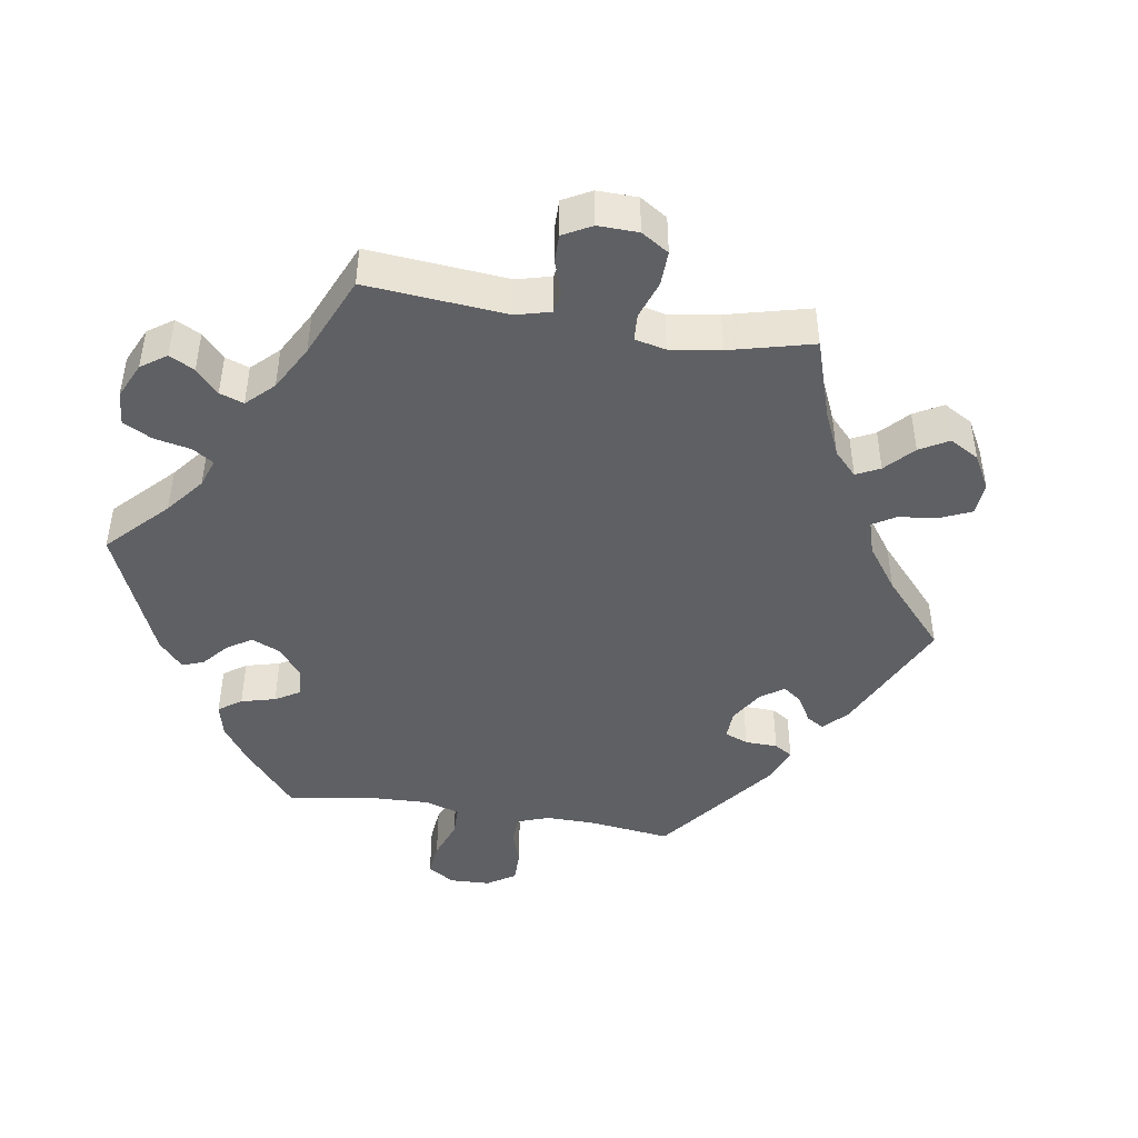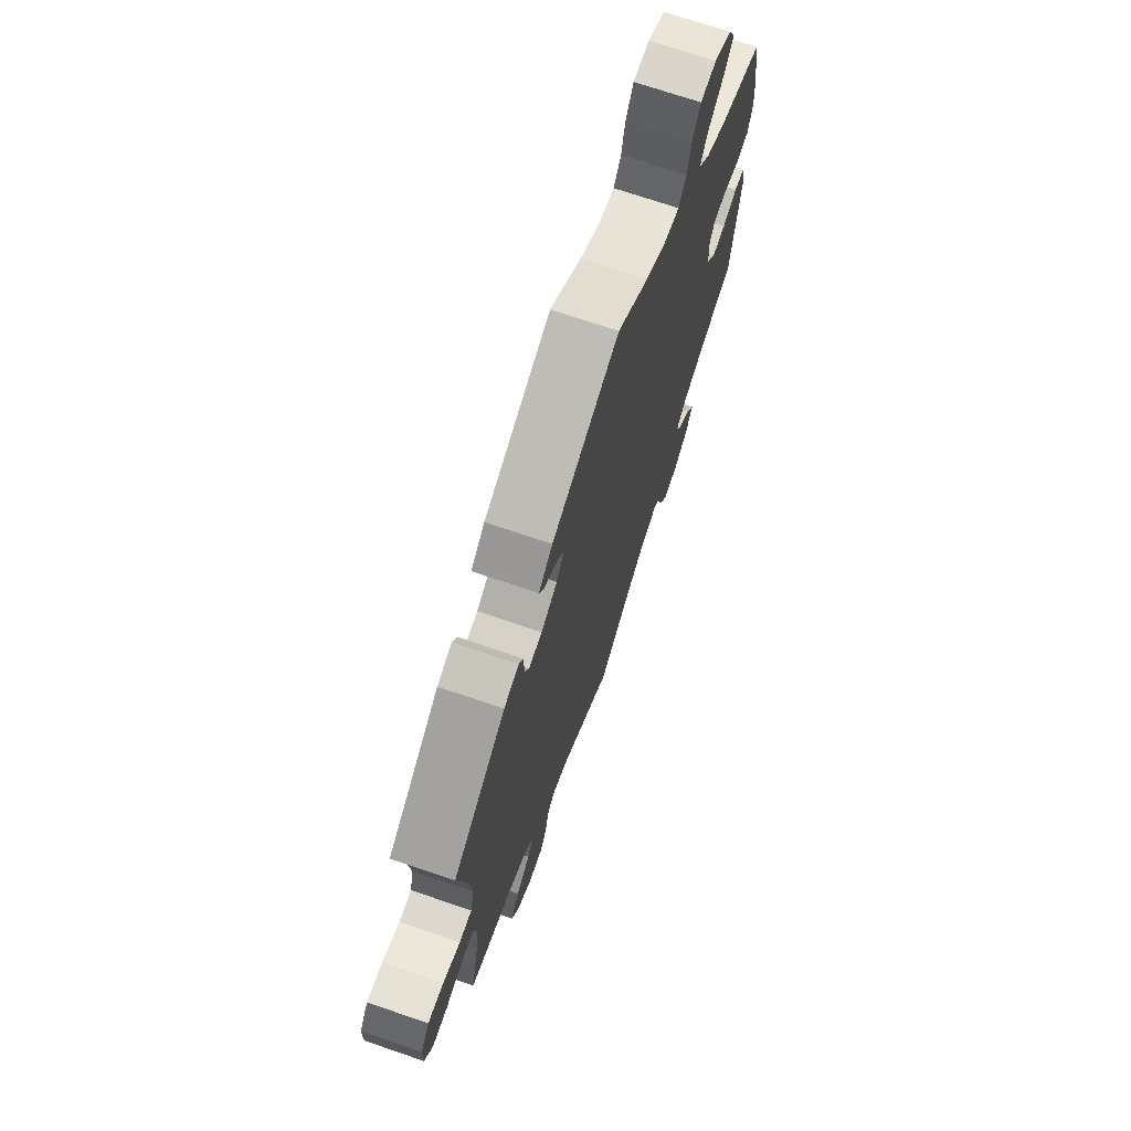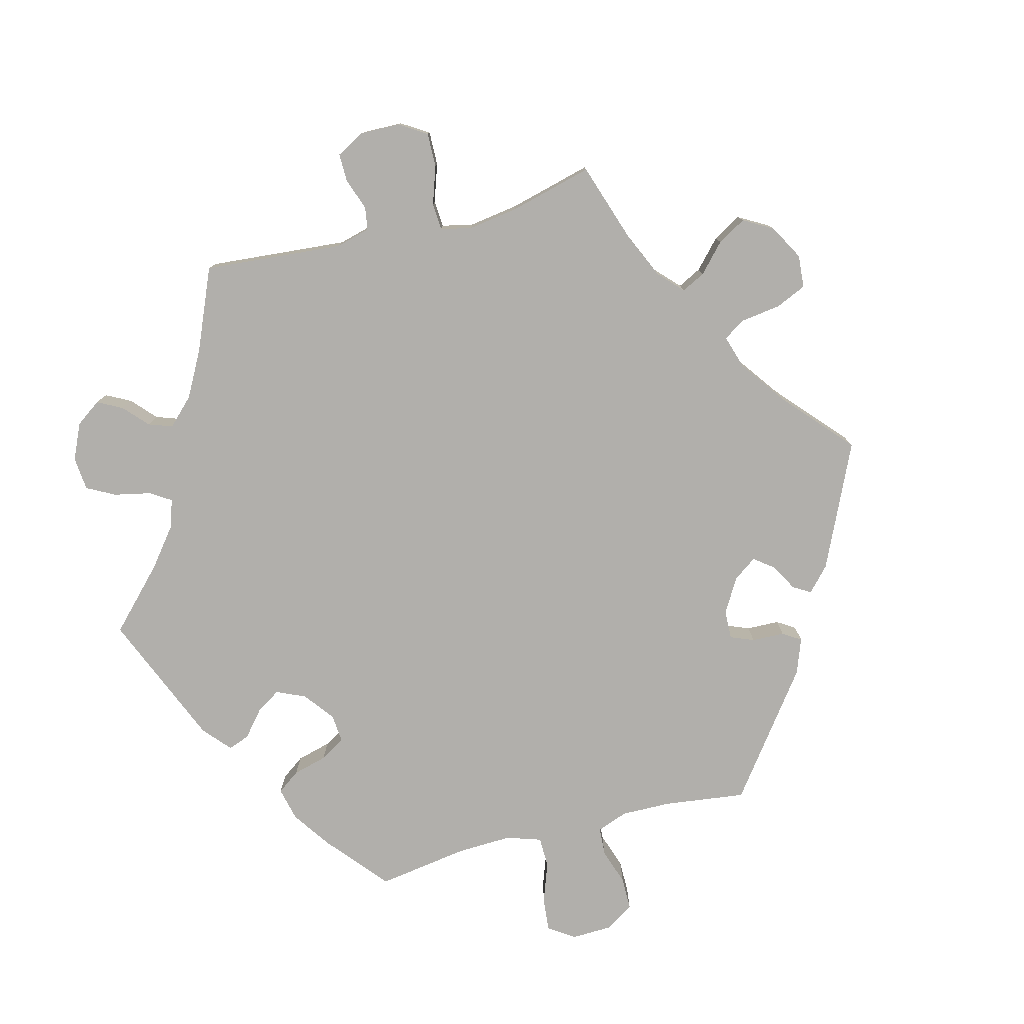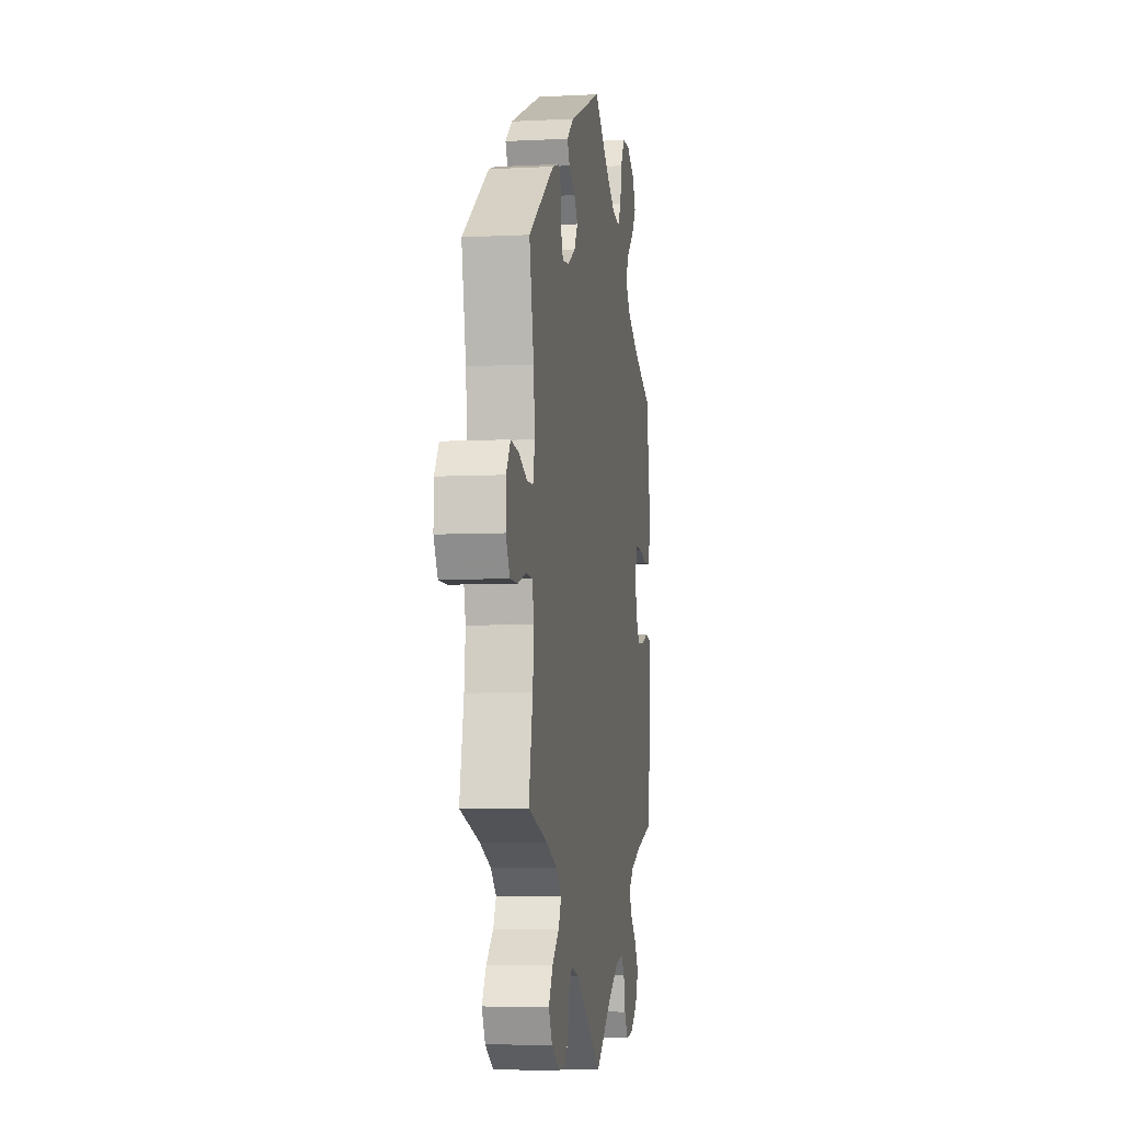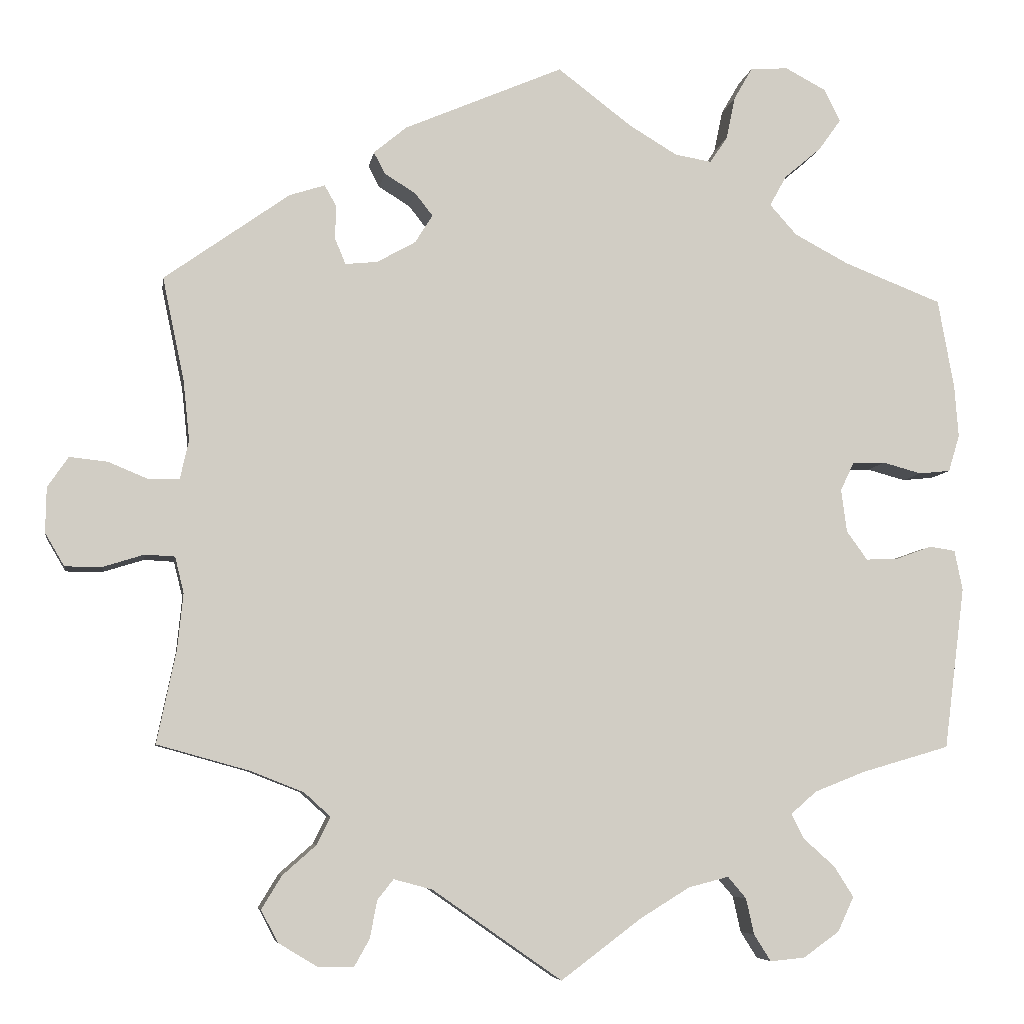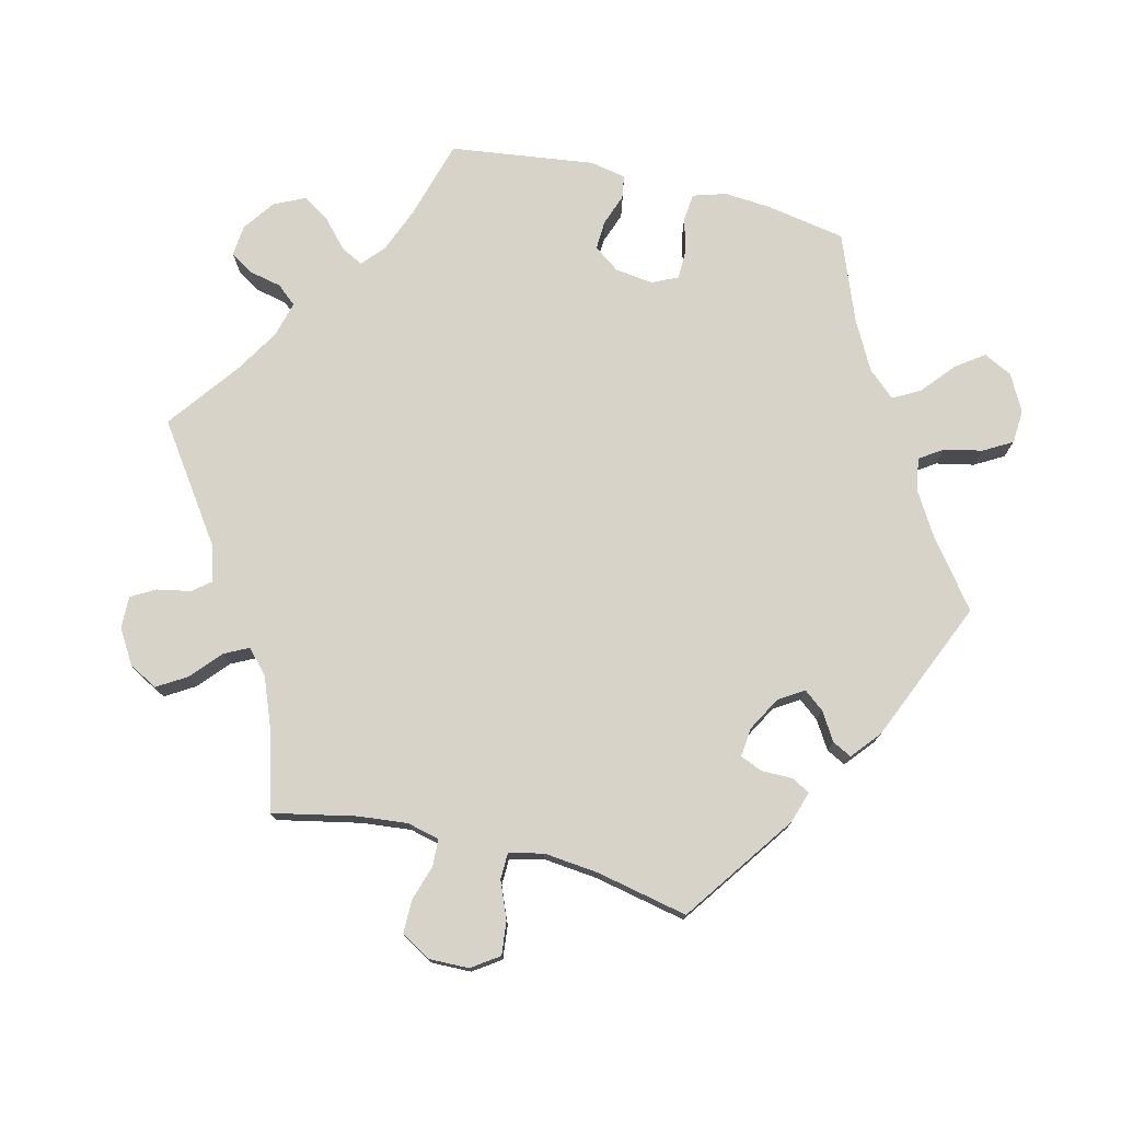
<metadata>
{"format":"obj","ext":"obj","renderer":"f3d","projection":"perspective","resolution":1024,"background":"white","views":[{"elev":-44.6,"azim":-159.4,"up":"+Y"},{"elev":71.0,"azim":-71.1,"up":"+Z"},{"elev":-78.1,"azim":-135.5,"up":"+Y"},{"elev":-6.5,"azim":-81.4,"up":"+Z"},{"elev":-6.5,"azim":-8.8,"up":"+Z"},{"elev":75.9,"azim":-76.3,"up":"+Y"}]}
</metadata>
<code>
v -0.345 0.07 0.4
v -0.301 0.07 0.414
v -0.287 0.07 0.389
v -0.287 0.07 0.345
v -0.274 0.07 0.314
v -0.234 0.07 0.318
v -0.186 0.07 0.345
v -0.164 0.07 0.38
v -0.186 0.07 0.408
v -0.225 0.07 0.432
v -0.239 0.07 0.459
v -0.198 0.07 0.493
v 0 0.07 0.578
v 0.092 0.07 0.508
v 0.152 0.07 0.472
v 0.198 0.07 0.464
v 0.22 0.07 0.497
v 0.231 0.07 0.55
v 0.254 0.07 0.59
v 0.301 0.07 0.593
v 0.352 0.07 0.566
v 0.372 0.07 0.526
v 0.344 0.07 0.487
v 0.298 0.07 0.448
v 0.277 0.07 0.41
v 0.311 0.07 0.372
v 0.379 0.07 0.336
v 0.5 0.07 0.289
v 0.52 0.07 0.178
v 0.525 0.07 0.113
v 0.511 0.07 0.067
v 0.472 0.07 0.063
v 0.424 0.07 0.076
v 0.383 0.07 0.075
v 0.366 0.07 0.039
v 0.373 0.07 -0.014
v 0.399 0.07 -0.05
v 0.44 0.07 -0.048
v 0.484 0.07 -0.032
v 0.516 0.07 -0.037
v 0.526 0.07 -0.087
v 0.5 0.07 -0.289
v 0.39 0.07 -0.321
v 0.327 0.07 -0.346
v 0.295 0.07 -0.374
v 0.311 0.07 -0.405
v 0.35 0.07 -0.44
v 0.374 0.07 -0.478
v 0.354 0.07 -0.521
v 0.309 0.07 -0.553
v 0.266 0.07 -0.557
v 0.245 0.07 -0.524
v 0.235 0.07 -0.479
v 0.212 0.07 -0.452
v 0.162 0.07 -0.465
v 0.1 0.07 -0.503
v 0 0.07 -0.578
v -0.161 0.07 -0.466
v -0.209 0.07 -0.453
v -0.229 0.07 -0.478
v -0.238 0.07 -0.525
v -0.257 0.07 -0.559
v -0.302 0.07 -0.558
v -0.35 0.07 -0.529
v -0.371 0.07 -0.489
v -0.346 0.07 -0.448
v -0.304 0.07 -0.411
v -0.287 0.07 -0.377
v -0.32 0.07 -0.347
v -0.386 0.07 -0.321
v -0.501 0.07 -0.289
v -0.477 0.07 -0.173
v -0.47 0.07 -0.104
v -0.481 0.07 -0.059
v -0.518 0.07 -0.057
v -0.569 0.07 -0.073
v -0.615 0.07 -0.073
v -0.639 0.07 -0.032
v -0.638 0.07 0.024
v -0.612 0.07 0.062
v -0.565 0.07 0.057
v -0.514 0.07 0.036
v -0.477 0.07 0.037
v -0.466 0.07 0.085
v -0.474 0.07 0.161
v -0.501 0.07 0.289
v -0.345 0 0.4
v -0.301 0 0.414
v -0.287 0 0.389
v -0.287 0 0.345
v -0.274 0 0.314
v -0.234 0 0.318
v -0.186 0 0.345
v -0.164 0 0.38
v -0.186 0 0.408
v -0.225 0 0.432
v -0.239 0 0.459
v -0.198 0 0.493
v 0 0 0.578
v 0.092 0 0.508
v 0.152 0 0.472
v 0.198 0 0.464
v 0.22 0 0.497
v 0.231 0 0.55
v 0.254 0 0.59
v 0.301 0 0.593
v 0.352 0 0.566
v 0.372 0 0.526
v 0.344 0 0.487
v 0.298 0 0.448
v 0.277 0 0.41
v 0.311 0 0.372
v 0.379 0 0.336
v 0.5 0 0.289
v 0.52 0 0.178
v 0.525 0 0.113
v 0.511 0 0.067
v 0.472 0 0.063
v 0.424 0 0.076
v 0.383 0 0.075
v 0.366 0 0.039
v 0.373 0 -0.014
v 0.399 0 -0.05
v 0.44 0 -0.048
v 0.484 0 -0.032
v 0.516 0 -0.037
v 0.526 0 -0.087
v 0.5 0 -0.289
v 0.39 0 -0.321
v 0.327 0 -0.346
v 0.295 0 -0.374
v 0.311 0 -0.405
v 0.35 0 -0.44
v 0.374 0 -0.478
v 0.354 0 -0.521
v 0.309 0 -0.553
v 0.266 0 -0.557
v 0.245 0 -0.524
v 0.235 0 -0.479
v 0.212 0 -0.452
v 0.162 0 -0.465
v 0.1 0 -0.503
v 0 0 -0.578
v -0.161 0 -0.466
v -0.209 0 -0.453
v -0.229 0 -0.478
v -0.238 0 -0.525
v -0.257 0 -0.559
v -0.302 0 -0.558
v -0.35 0 -0.529
v -0.371 0 -0.489
v -0.346 0 -0.448
v -0.304 0 -0.411
v -0.287 0 -0.377
v -0.32 0 -0.347
v -0.386 0 -0.321
v -0.501 0 -0.289
v -0.477 0 -0.173
v -0.47 0 -0.104
v -0.481 0 -0.059
v -0.518 0 -0.057
v -0.569 0 -0.073
v -0.615 0 -0.073
v -0.639 0 -0.032
v -0.638 0 0.024
v -0.612 0 0.062
v -0.565 0 0.057
v -0.514 0 0.036
v -0.477 0 0.037
v -0.466 0 0.085
v -0.474 0 0.161
v -0.501 0 0.289
f 85 86 1 2
f 84 85 2 3
f 83 84 3 4
f 79 80 81 82
f 79 82 83
f 78 79 83
f 75 76 77 78
f 74 75 78 83
f 73 74 83 4
f 70 71 72
f 69 70 72 73
f 68 69 73 4
f 64 65 66 67
f 64 67 68
f 63 64 68
f 60 61 62 63
f 59 60 63 68
f 58 59 68 4
f 56 57 58
f 55 56 58
f 54 55 58
f 50 51 52 53
f 50 53 54
f 49 50 54
f 46 47 48 49
f 45 46 49 54
f 40 41 42 43
f 38 39 40 43
f 37 38 43 44
f 36 37 44 45
f 30 31 32 33
f 30 33 34
f 27 28 29 30
f 26 27 30 34
f 25 26 34 35
f 21 22 23 24
f 21 24 25
f 20 21 25
f 17 18 19 20
f 16 17 20 25
f 15 16 25 35
f 11 12 13 14
f 9 10 11 14
f 8 9 14 15
f 7 8 15 35
f 58 4 5
f 58 5 6
f 36 45 54 58
f 35 36 58
f 6 7 35 58
f 88 87 172 171
f 89 88 171 170
f 90 89 170 169
f 168 167 166 165
f 169 168 165
f 169 165 164
f 164 163 162 161
f 169 164 161 160
f 90 169 160 159
f 158 157 156
f 159 158 156 155
f 90 159 155 154
f 153 152 151 150
f 154 153 150
f 154 150 149
f 149 148 147 146
f 154 149 146 145
f 90 154 145 144
f 144 143 142
f 144 142 141
f 144 141 140
f 139 138 137 136
f 140 139 136
f 140 136 135
f 135 134 133 132
f 140 135 132 131
f 129 128 127 126
f 129 126 125 124
f 130 129 124 123
f 131 130 123 122
f 119 118 117 116
f 120 119 116
f 116 115 114 113
f 120 116 113 112
f 121 120 112 111
f 110 109 108 107
f 111 110 107
f 111 107 106
f 106 105 104 103
f 111 106 103 102
f 121 111 102 101
f 100 99 98 97
f 100 97 96 95
f 101 100 95 94
f 121 101 94 93
f 91 90 144
f 92 91 144
f 144 140 131 122
f 144 122 121
f 144 121 93 92
f 1 87 88 2
f 2 88 89 3
f 3 89 90 4
f 4 90 91 5
f 5 91 92 6
f 6 92 93 7
f 7 93 94 8
f 8 94 95 9
f 9 95 96 10
f 10 96 97 11
f 11 97 98 12
f 12 98 99 13
f 13 99 100 14
f 14 100 101 15
f 15 101 102 16
f 16 102 103 17
f 17 103 104 18
f 18 104 105 19
f 19 105 106 20
f 20 106 107 21
f 21 107 108 22
f 22 108 109 23
f 23 109 110 24
f 24 110 111 25
f 25 111 112 26
f 26 112 113 27
f 27 113 114 28
f 28 114 115 29
f 29 115 116 30
f 30 116 117 31
f 31 117 118 32
f 32 118 119 33
f 33 119 120 34
f 34 120 121 35
f 35 121 122 36
f 36 122 123 37
f 37 123 124 38
f 38 124 125 39
f 39 125 126 40
f 40 126 127 41
f 41 127 128 42
f 42 128 129 43
f 43 129 130 44
f 44 130 131 45
f 45 131 132 46
f 46 132 133 47
f 47 133 134 48
f 48 134 135 49
f 49 135 136 50
f 50 136 137 51
f 51 137 138 52
f 52 138 139 53
f 53 139 140 54
f 54 140 141 55
f 55 141 142 56
f 56 142 143 57
f 57 143 144 58
f 58 144 145 59
f 59 145 146 60
f 60 146 147 61
f 61 147 148 62
f 62 148 149 63
f 63 149 150 64
f 64 150 151 65
f 65 151 152 66
f 66 152 153 67
f 67 153 154 68
f 68 154 155 69
f 69 155 156 70
f 70 156 157 71
f 71 157 158 72
f 72 158 159 73
f 73 159 160 74
f 74 160 161 75
f 75 161 162 76
f 76 162 163 77
f 77 163 164 78
f 78 164 165 79
f 79 165 166 80
f 80 166 167 81
f 81 167 168 82
f 82 168 169 83
f 83 169 170 84
f 84 170 171 85
f 85 171 172 86
f 86 172 87 1

</code>
